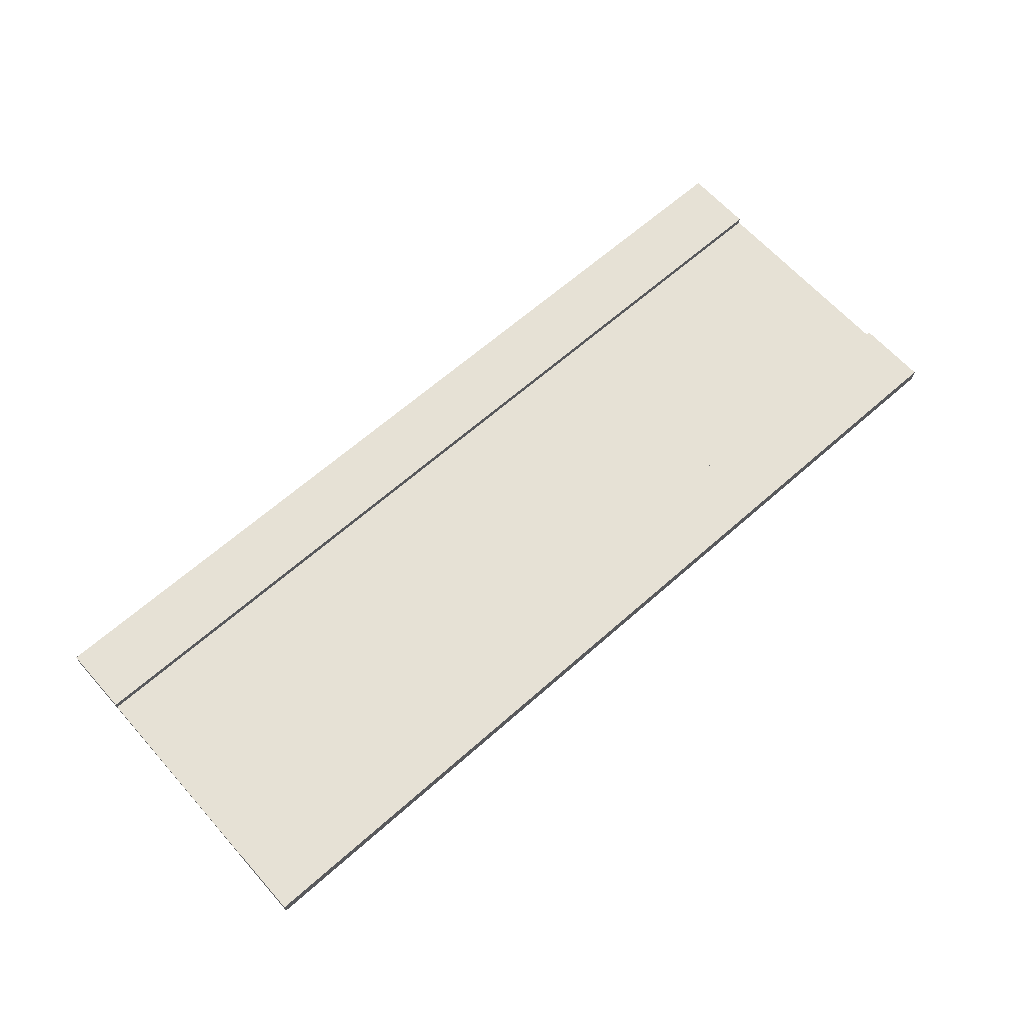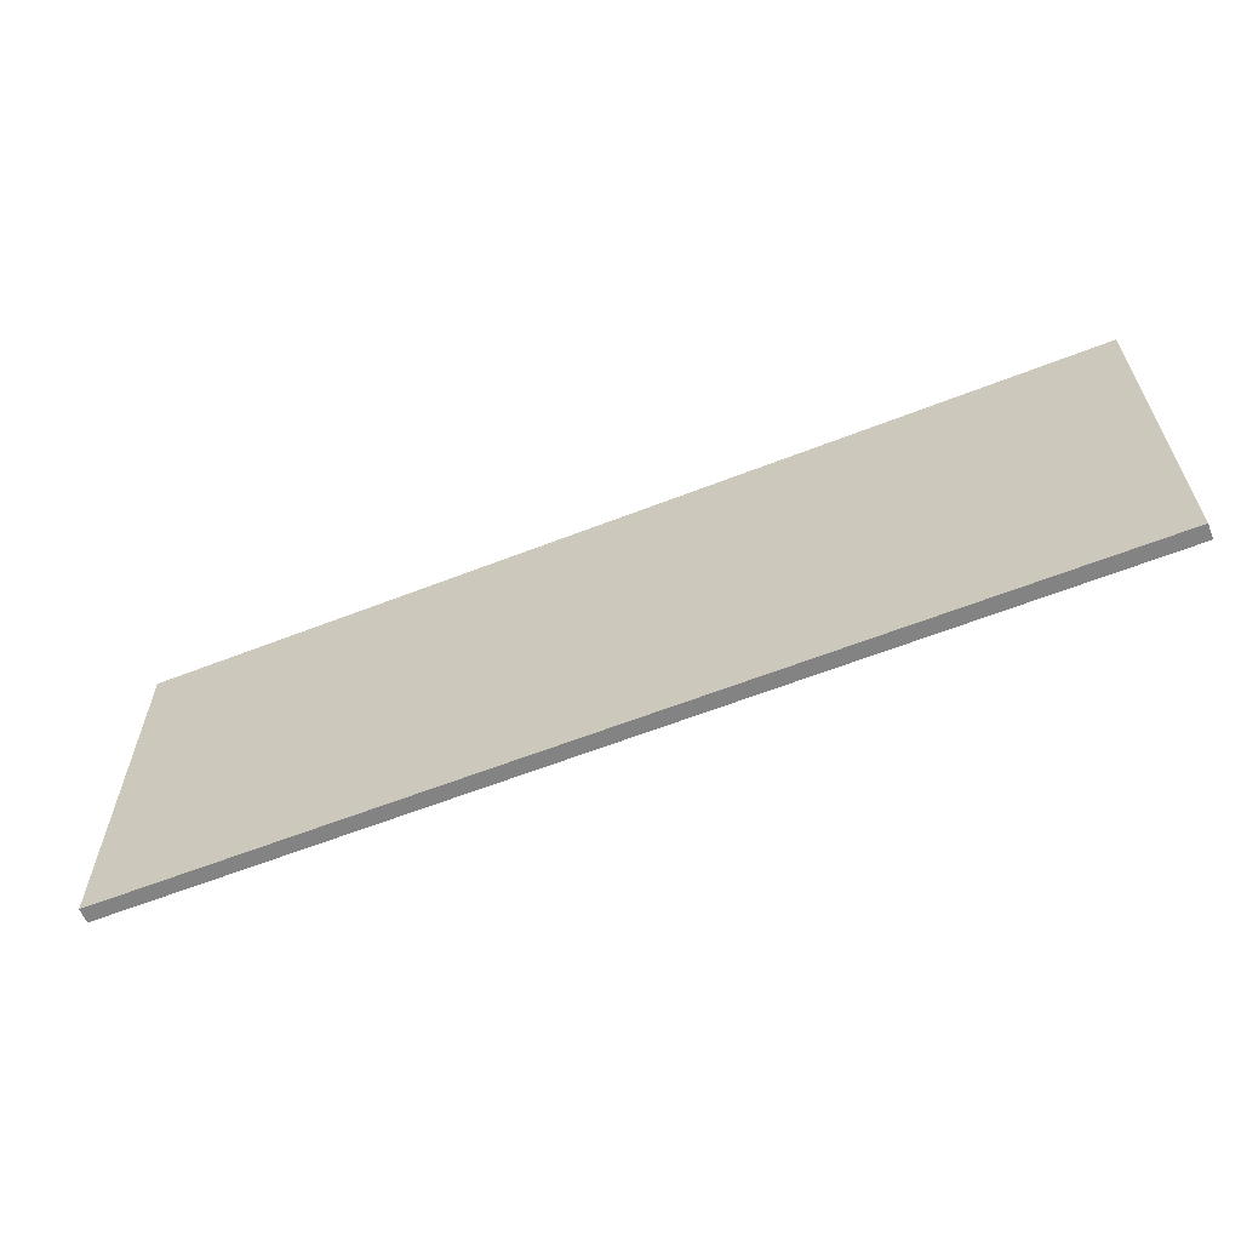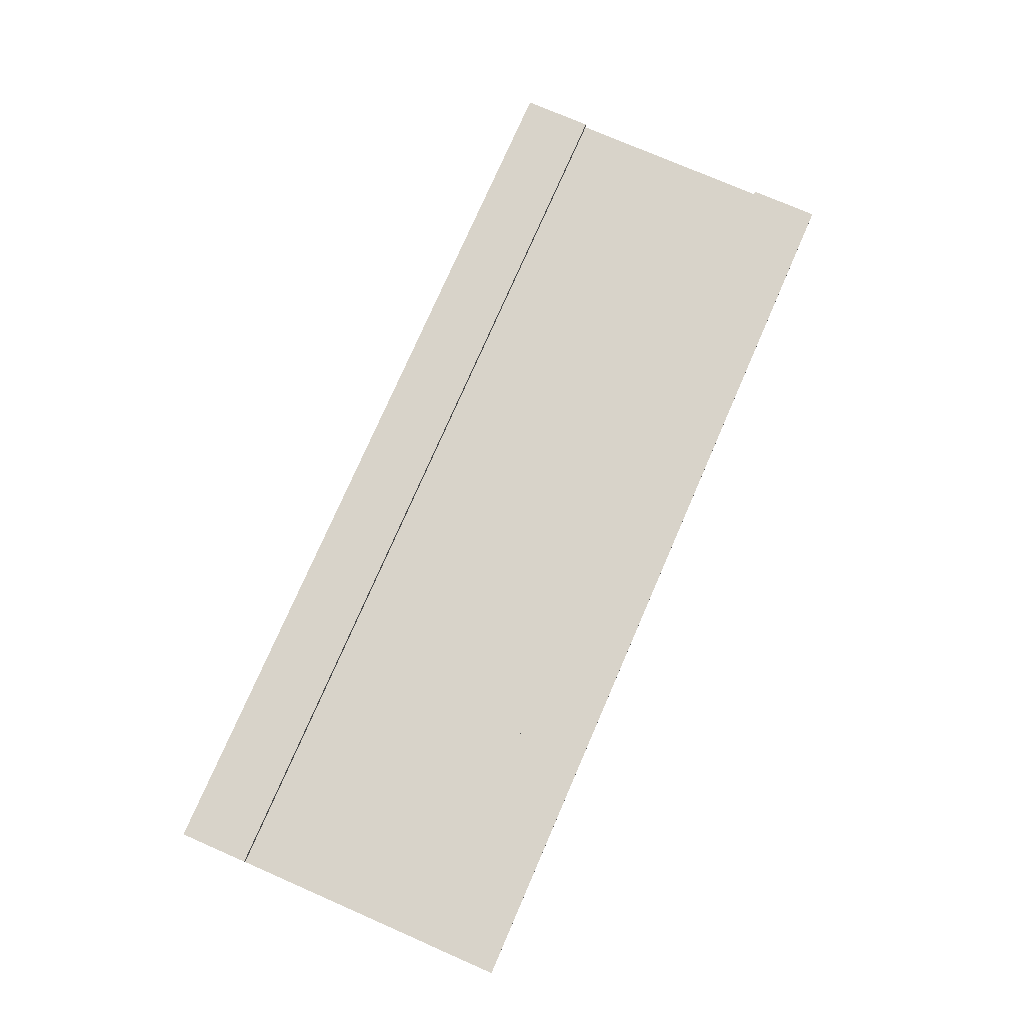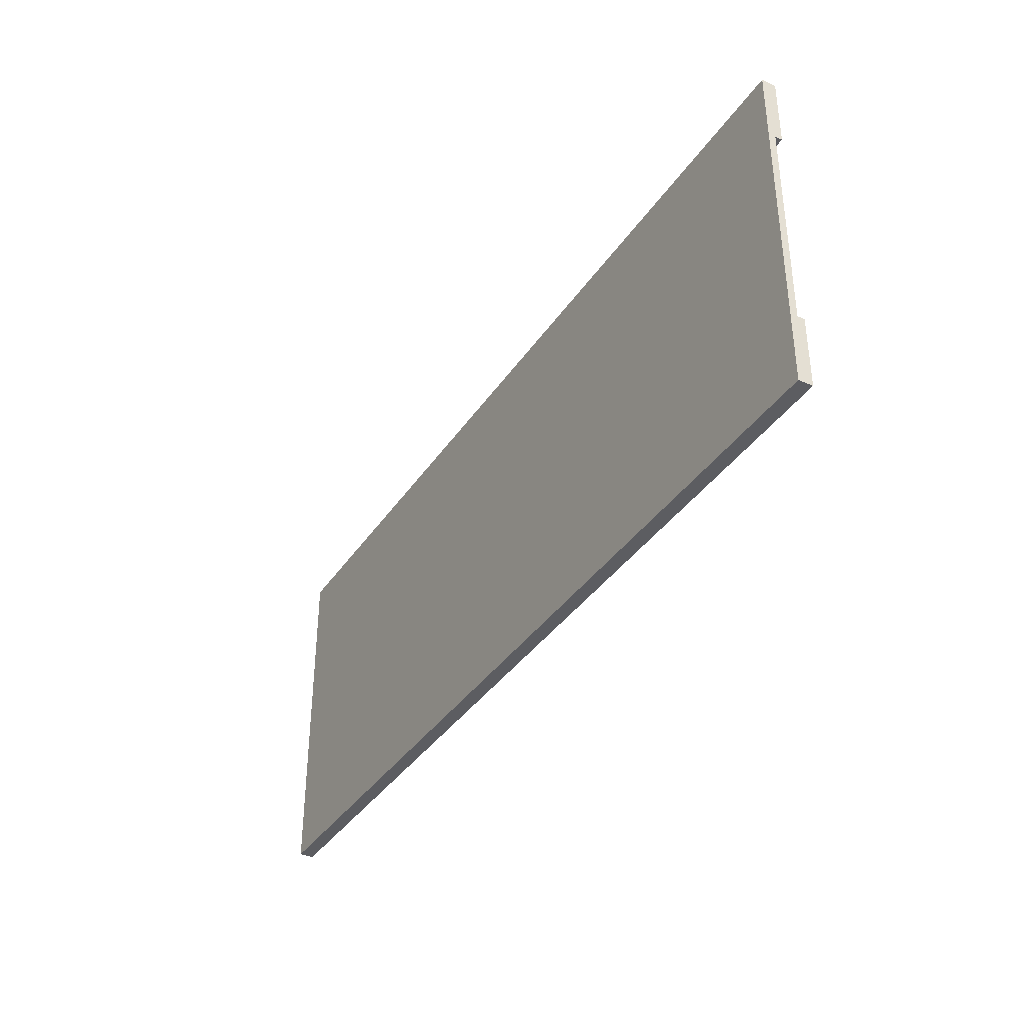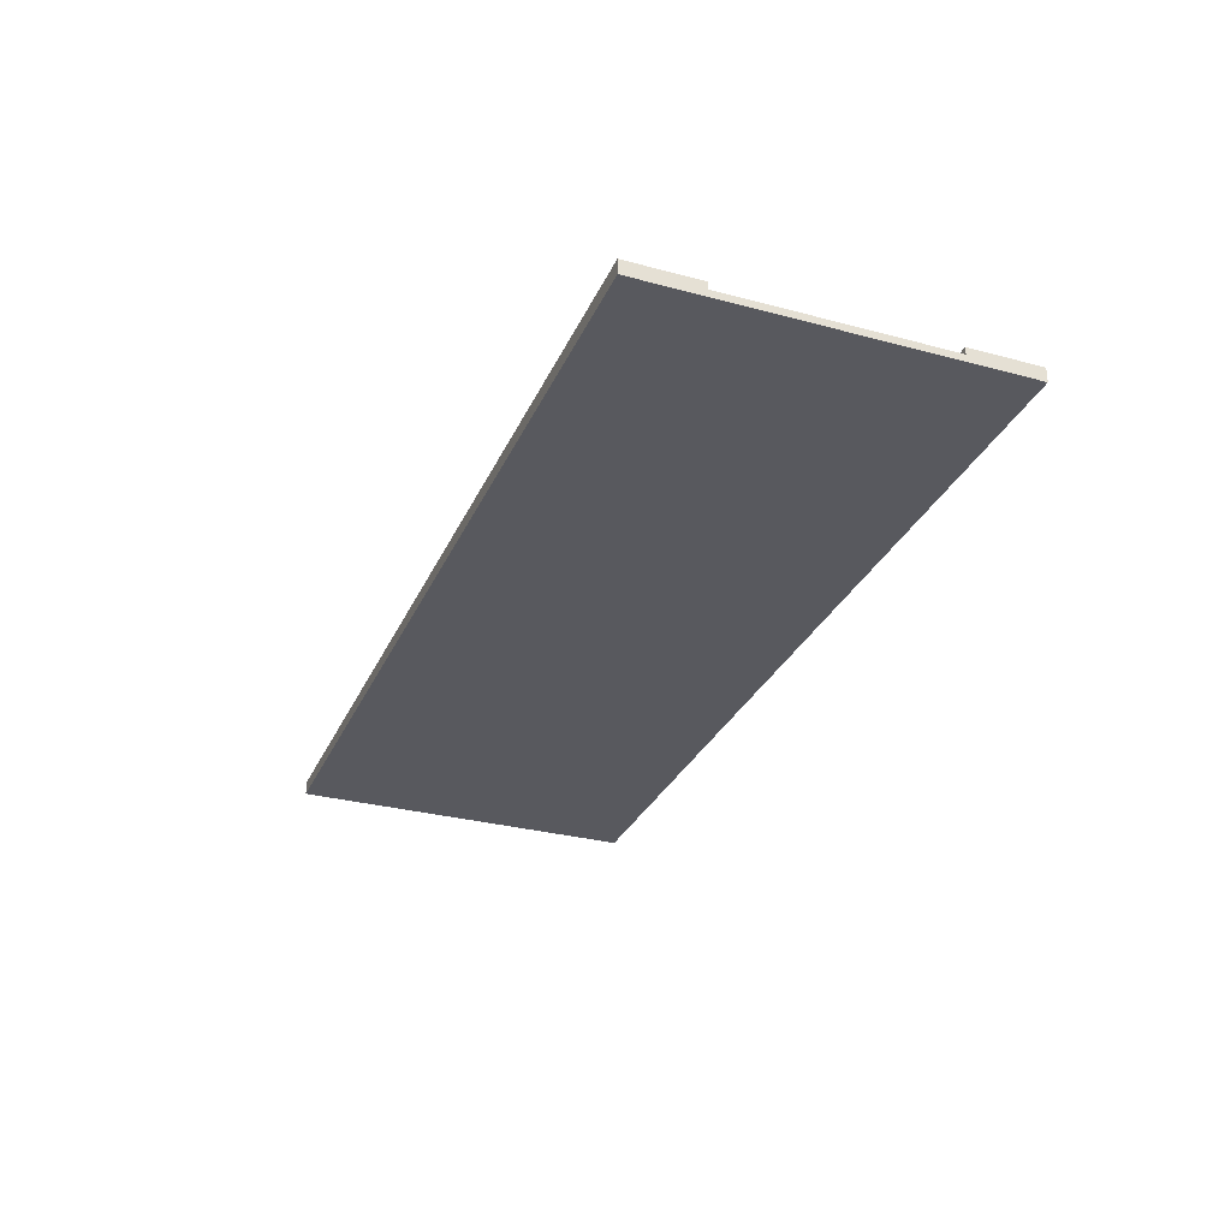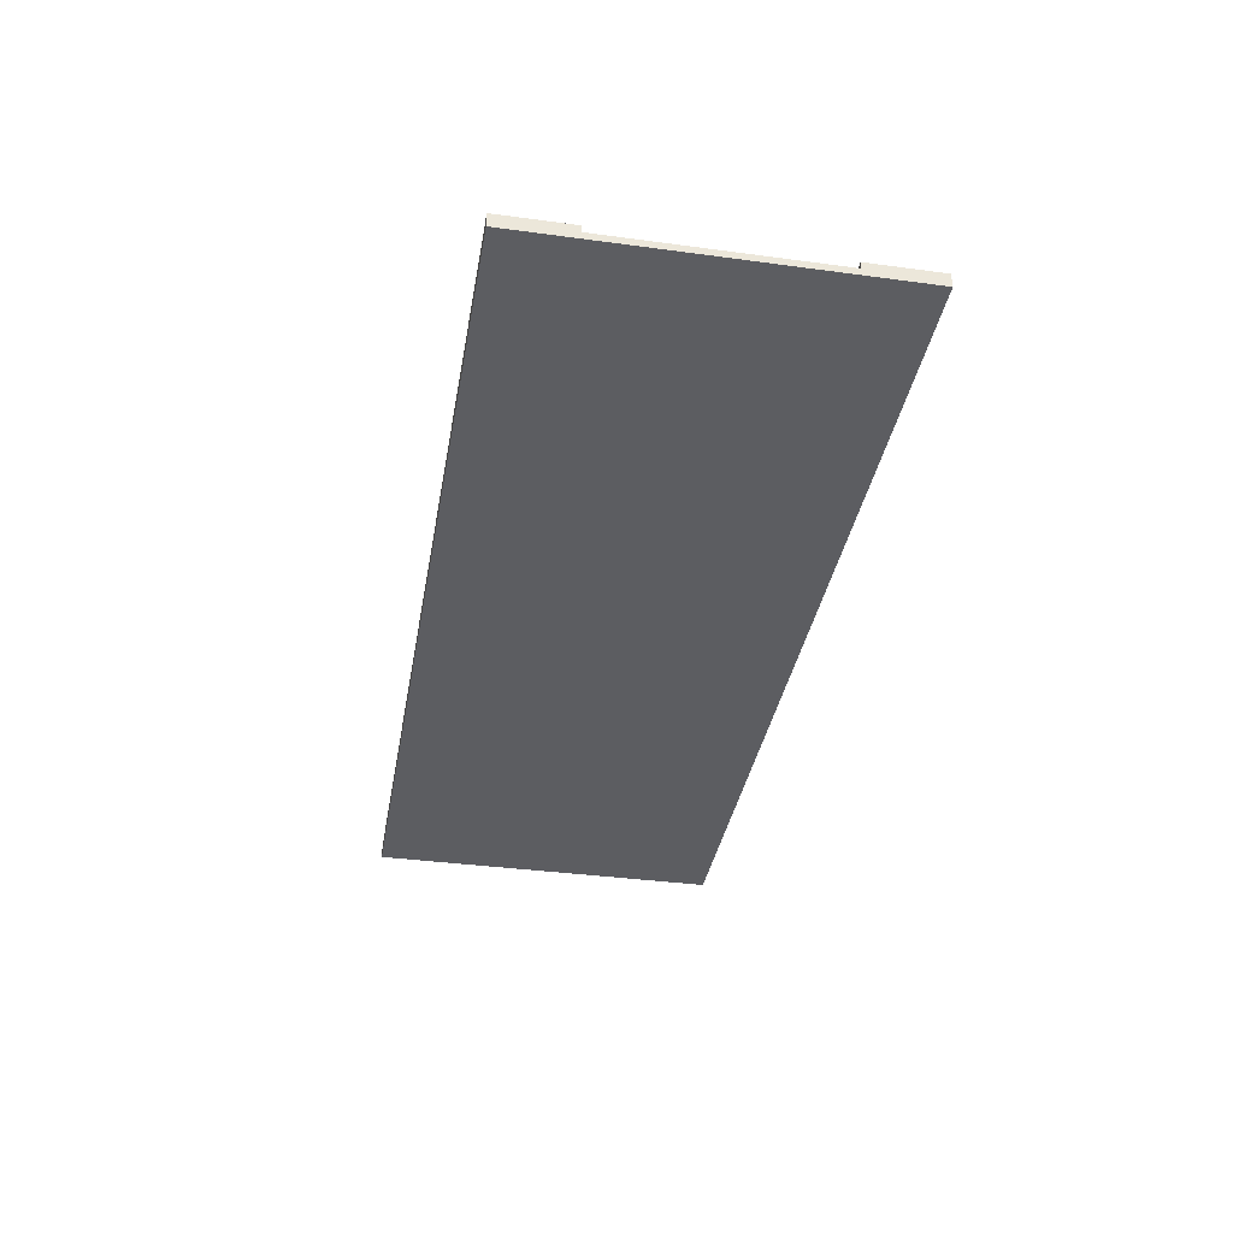
<metadata>
{"format":"obj","ext":"obj","renderer":"f3d","projection":"perspective","resolution":1024,"background":"white","views":[{"elev":64.5,"azim":-41.7,"up":"+Y"},{"elev":-61.2,"azim":21.8,"up":"+Z"},{"elev":76.0,"azim":113.5,"up":"+Y"},{"elev":-37.2,"azim":60.2,"up":"+Z"},{"elev":-30.4,"azim":-111.2,"up":"+Y"},{"elev":-36.9,"azim":-99.9,"up":"+Y"}]}
</metadata>
<code>
o Straight-CorssWalk
v -13 0 9
v 13 0 9
v -13 0 12
v 13 0 12
v -13 -0.2 9
v 13 -0.2 9
v -13 -0.2 12
v 13 -0.2 12
v -13 -0.2 7
v 13 -0.2 7
v 13 0.2 9
v -13 0.2 9
v 13 0.2 7
v -13 0.2 7
v -13 0.2 8.7
v 13 0.2 8.7
v -13 0 15
v 13 0 15
v -13 -0.2 15
v 13 -0.2 15
v -13 -0.2 17
v 13 -0.2 17
v 13 0.2 15
v -13 0.2 15
v 13 0.2 17
v -13 0.2 17
v -13 0.2 15.3
v 13 0.2 15.3
f 16 2 6
f 4 6 2
f 1 7 3
f 14 10 9
f 1 15 14
f 2 12 1
f 11 15 12
f 10 5 9
f 6 7 5
f 4 1 3
f 15 13 14
f 18 28 25
f 20 4 18
f 7 17 3
f 22 26 21
f 27 17 19
f 24 18 17
f 27 23 24
f 19 22 21
f 7 20 19
f 17 4 3
f 25 27 26
f 6 10 13
f 16 11 2
f 6 13 16
f 4 8 6
f 1 5 7
f 14 13 10
f 14 9 5
f 1 12 15
f 14 5 1
f 2 11 12
f 11 16 15
f 10 6 5
f 6 8 7
f 4 2 1
f 15 16 13
f 25 22 20
f 18 23 28
f 25 20 18
f 20 8 4
f 7 19 17
f 22 25 26
f 19 21 26
f 27 24 17
f 19 26 27
f 24 23 18
f 27 28 23
f 19 20 22
f 7 8 20
f 17 18 4
f 25 28 27

</code>
